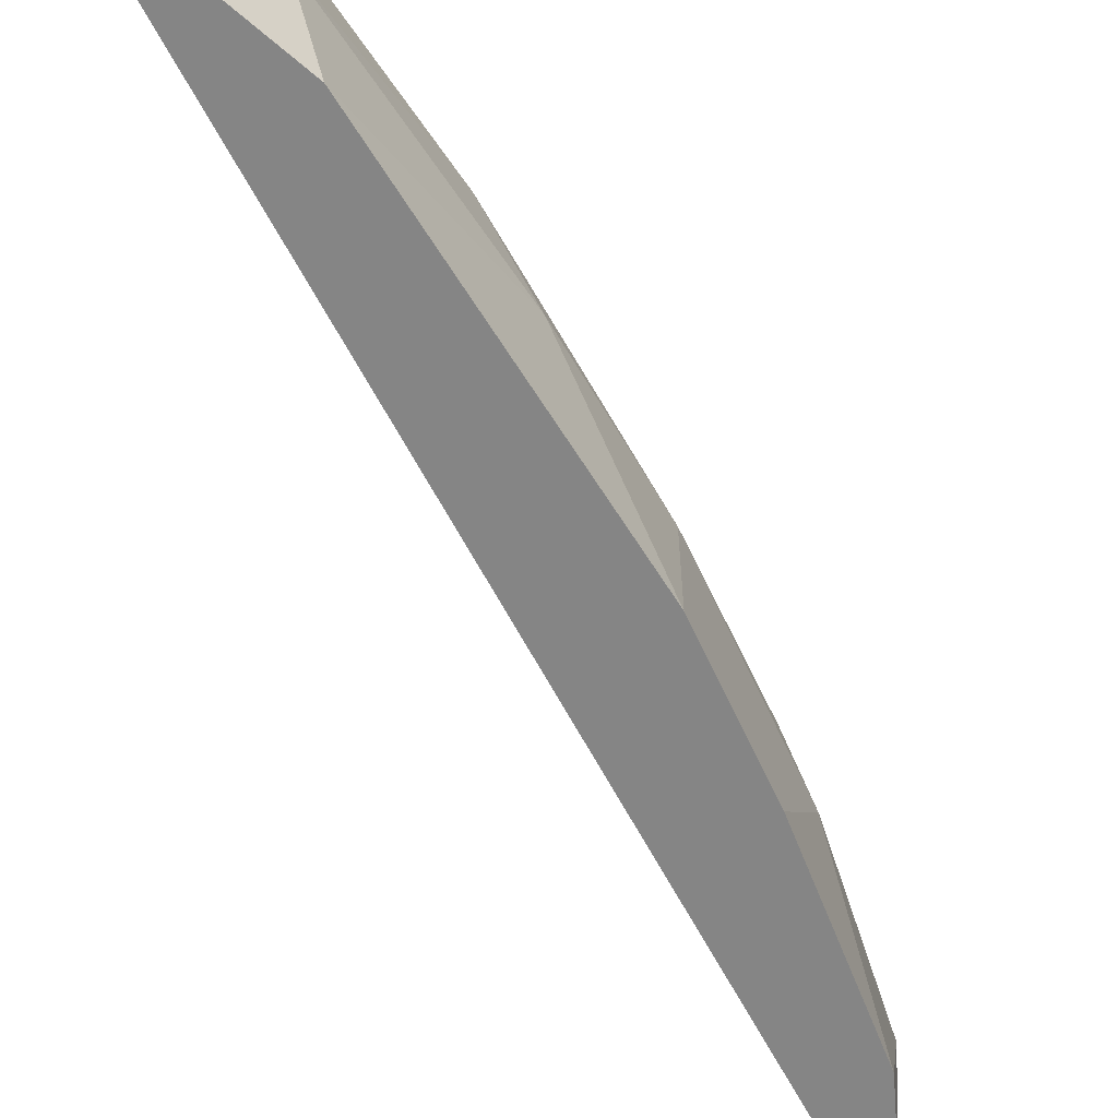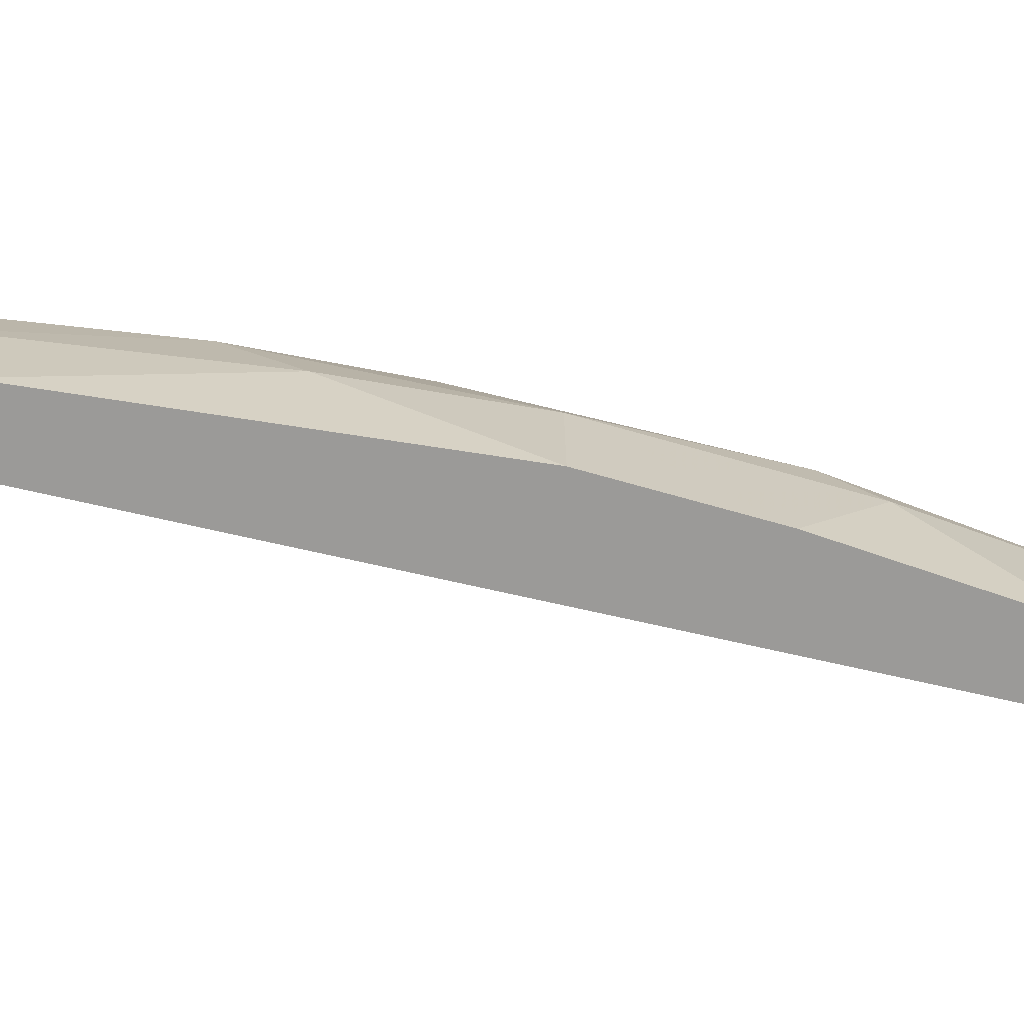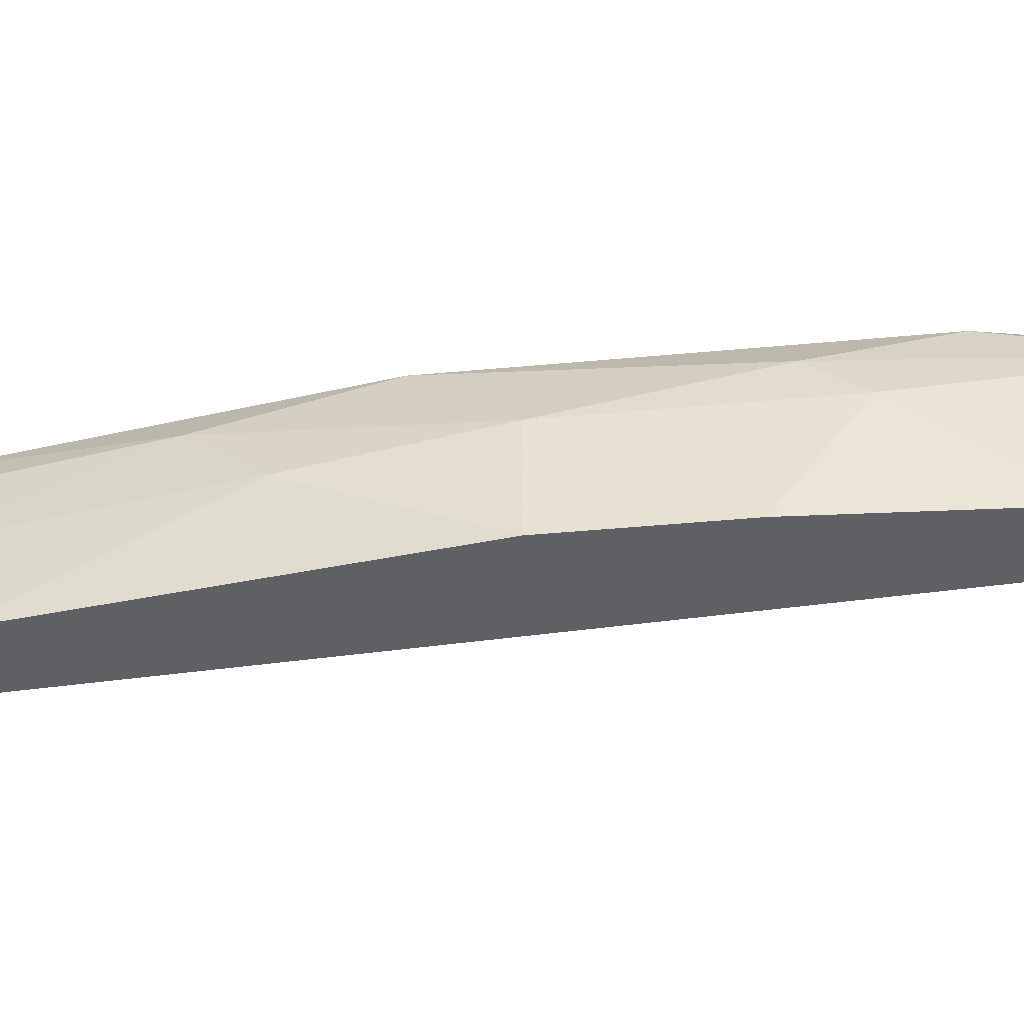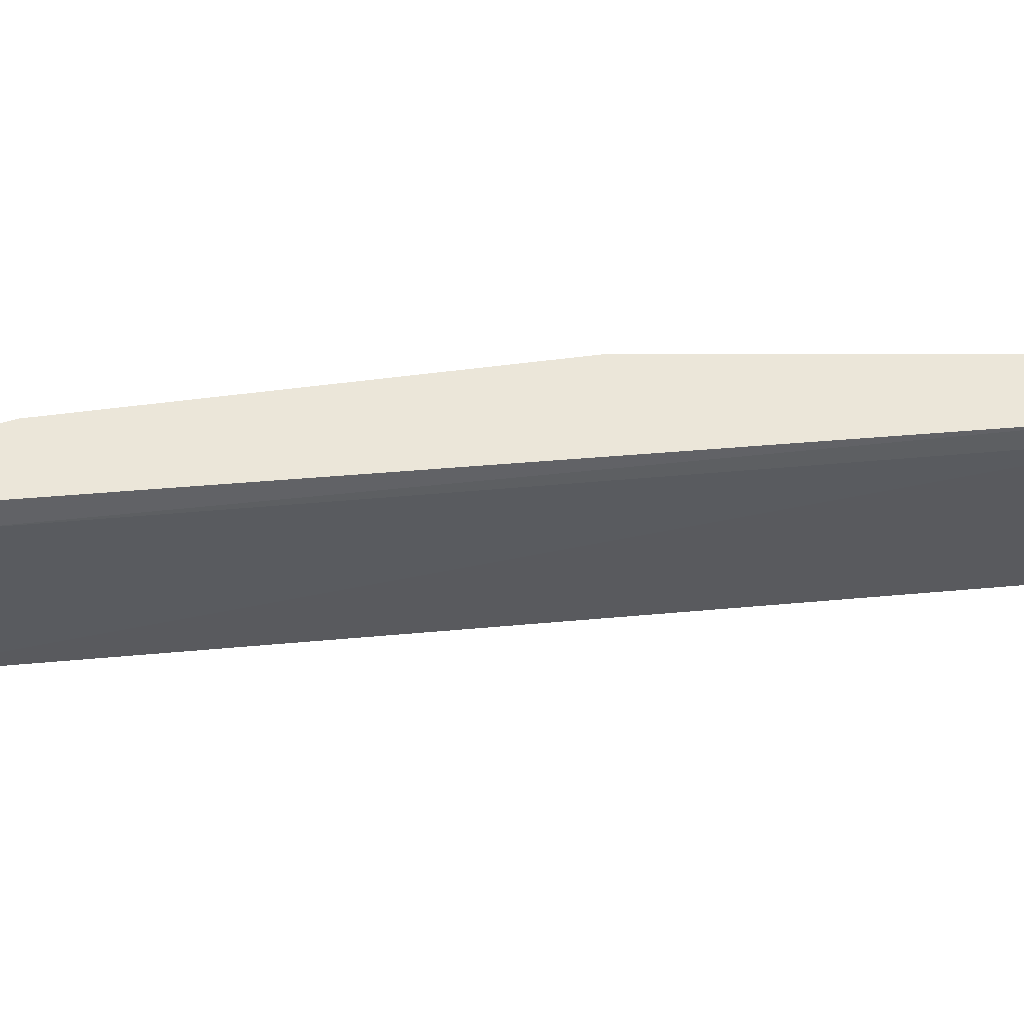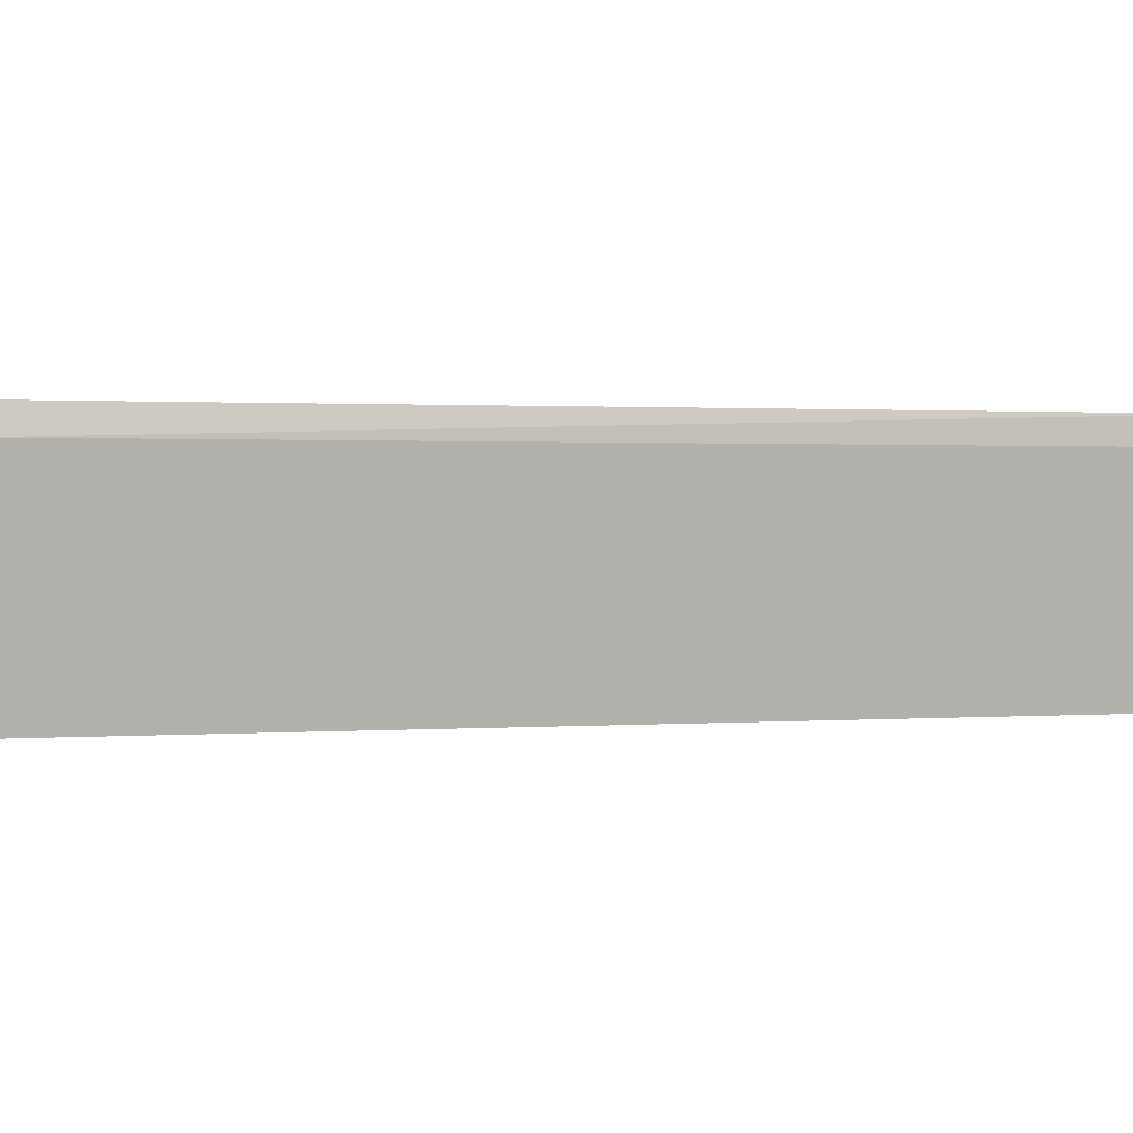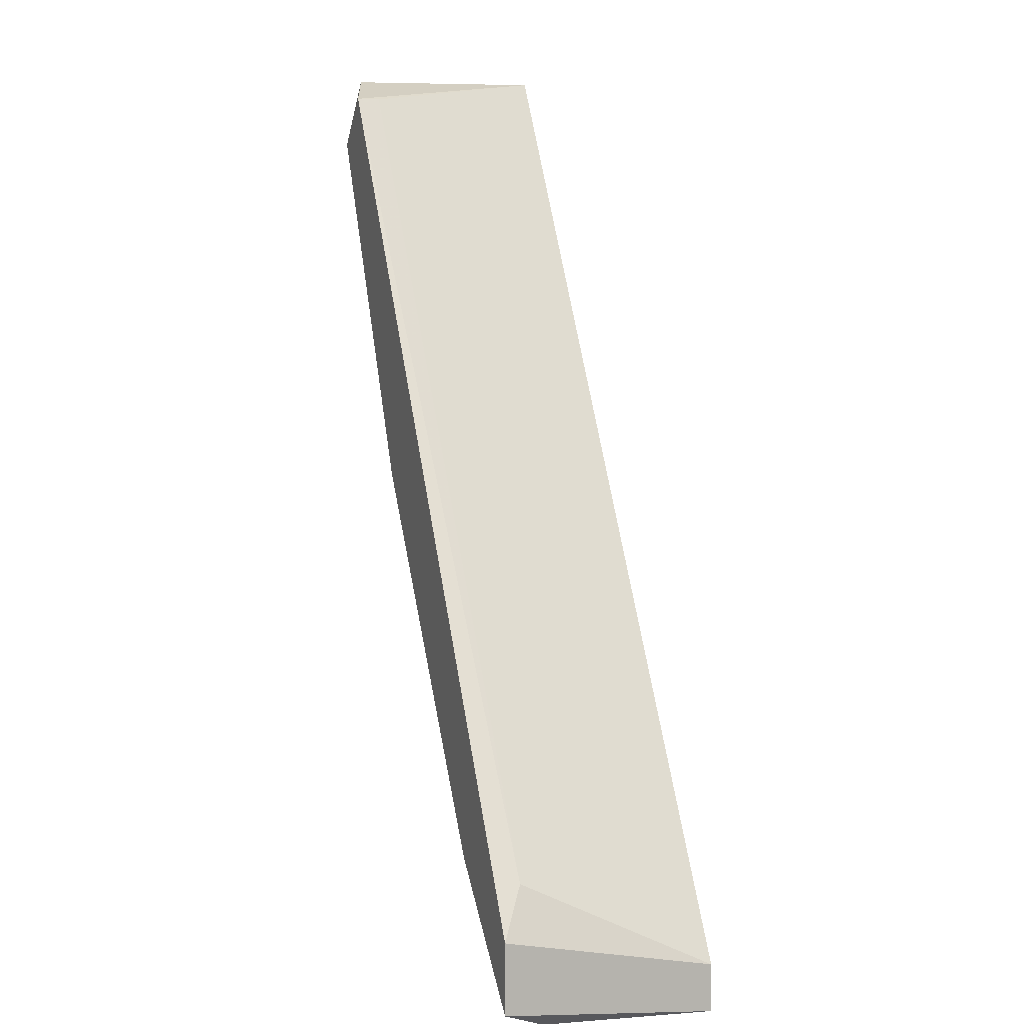
<metadata>
{"format":"obj","ext":"obj","renderer":"f3d","projection":"perspective","resolution":1024,"background":"white","views":[{"elev":-61.7,"azim":58.1,"up":"+Y"},{"elev":-69.4,"azim":107.7,"up":"+Y"},{"elev":-45.0,"azim":129.8,"up":"+Y"},{"elev":48.3,"azim":-65.1,"up":"+Y"},{"elev":0.9,"azim":-77.5,"up":"+Y"},{"elev":7.6,"azim":-110.1,"up":"+Z"}]}
</metadata>
<code>
v 0.9563 0.2545 -0.1603
v 1.002 0.2519 -0.07615
v 1.002 0.2315 -0.07615
v 0.9461 0.2519 -0.1603
v 0.969 0.2315 -0.1475
v 0.9435 0.2315 -0.1705
v 0.9894 0.2417 -0.1144
v 0.9945 0.2545 -0.07871
v 0.9818 0.2545 -0.122
v 0.9461 0.2494 -0.1756
v 0.9996 0.2315 -0.07615
v 0.9996 0.2315 -0.09145
v 0.9665 0.2494 -0.1501
v 0.9435 0.2545 -0.1654
v 0.9537 0.2315 -0.1679
v 1.002 0.2494 -0.08381
v 0.9792 0.2315 -0.1322
v 0.9435 0.2315 -0.1756
v 0.9996 0.2545 -0.08381
v 0.9639 0.2443 -0.1552
v 0.9792 0.2443 -0.1322
v 0.9435 0.2545 -0.173
v 0.9945 0.2519 -0.07871
v 0.992 0.2494 -0.1068
v 1.002 0.2417 -0.08635
f 24 16 25
f 5 3 6
f 1 8 9
f 3 2 11
f 6 3 11
f 2 8 11
f 3 5 12
f 1 9 13
f 10 1 13
f 6 4 14
f 8 1 14
f 4 8 14
f 5 6 15
f 2 3 16
f 12 5 17
f 7 12 17
f 6 14 18
f 15 6 18
f 10 15 18
f 8 2 19
f 9 8 19
f 2 16 19
f 10 13 20
f 5 15 20
f 15 10 20
f 13 9 21
f 17 5 21
f 7 17 21
f 20 13 21
f 5 20 21
f 1 10 22
f 14 1 22
f 18 14 22
f 10 18 22
f 4 6 23
f 8 4 23
f 6 11 23
f 11 8 23
f 9 19 24
f 19 16 24
f 7 21 24
f 21 9 24
f 3 12 25
f 12 7 25
f 16 3 25
f 7 24 25

</code>
